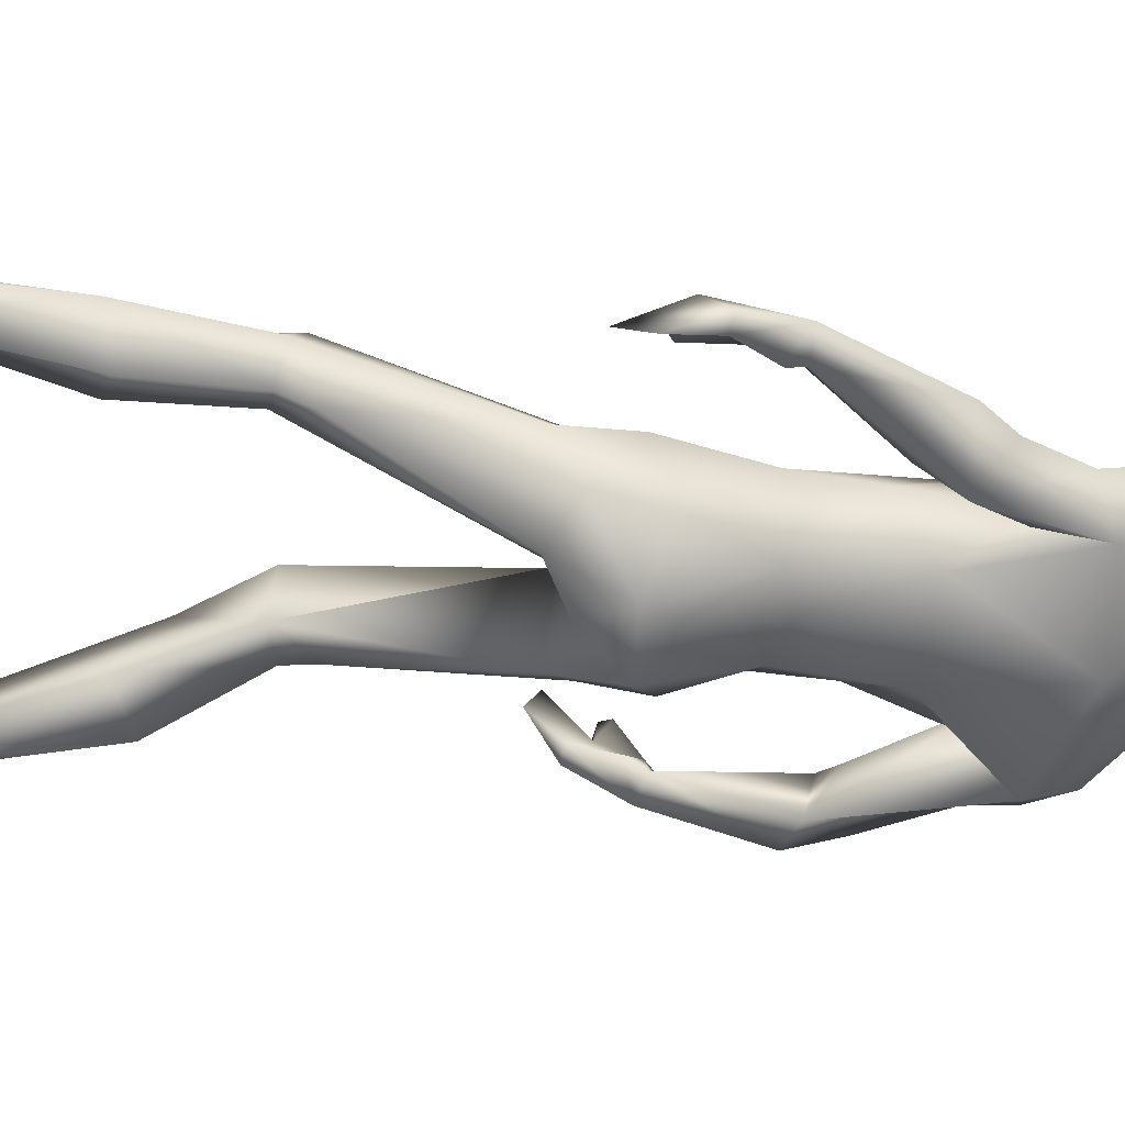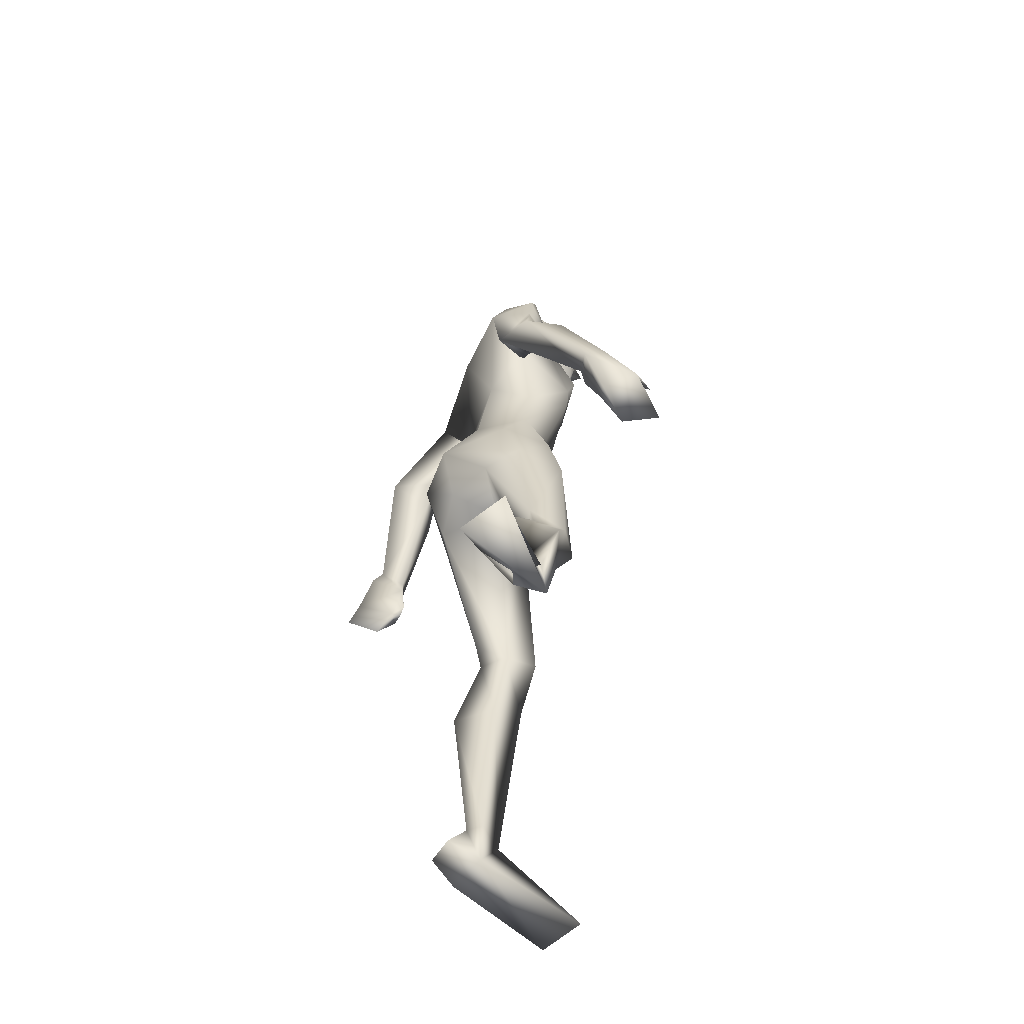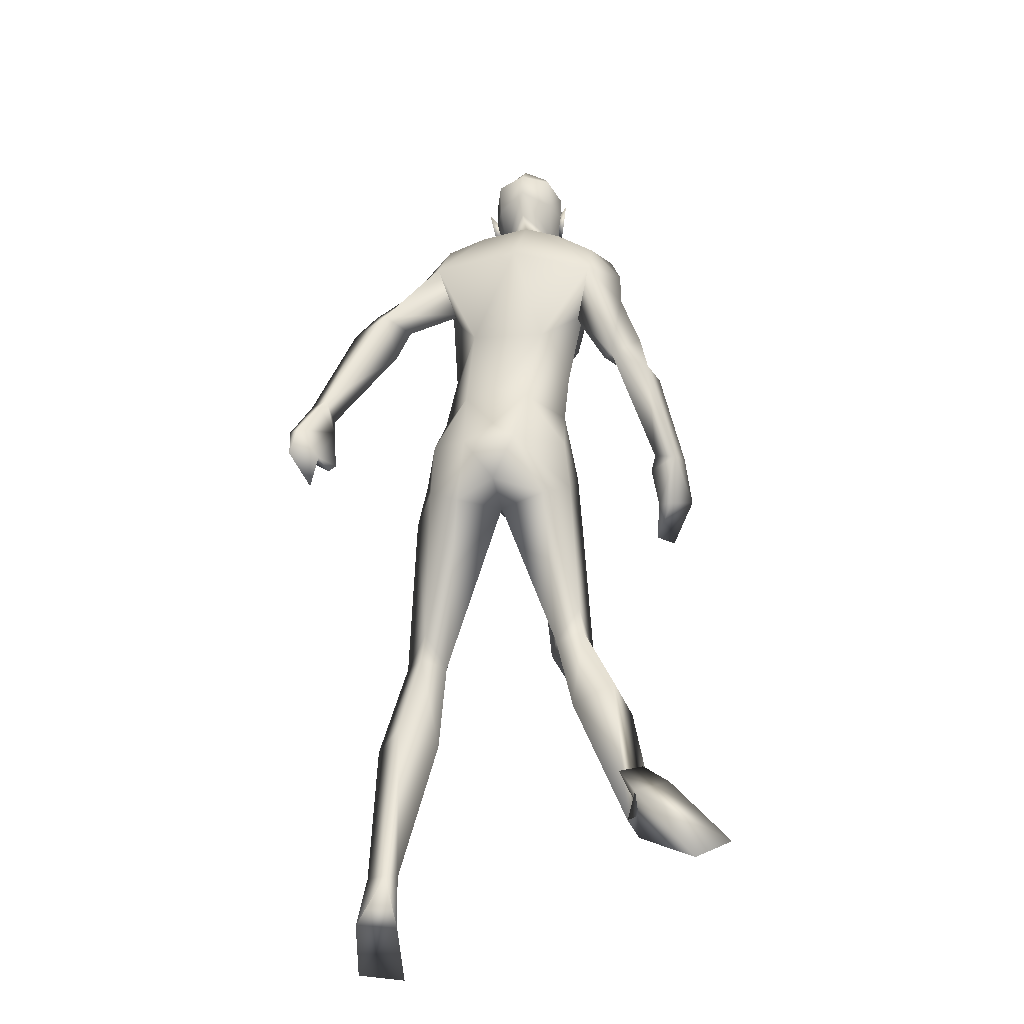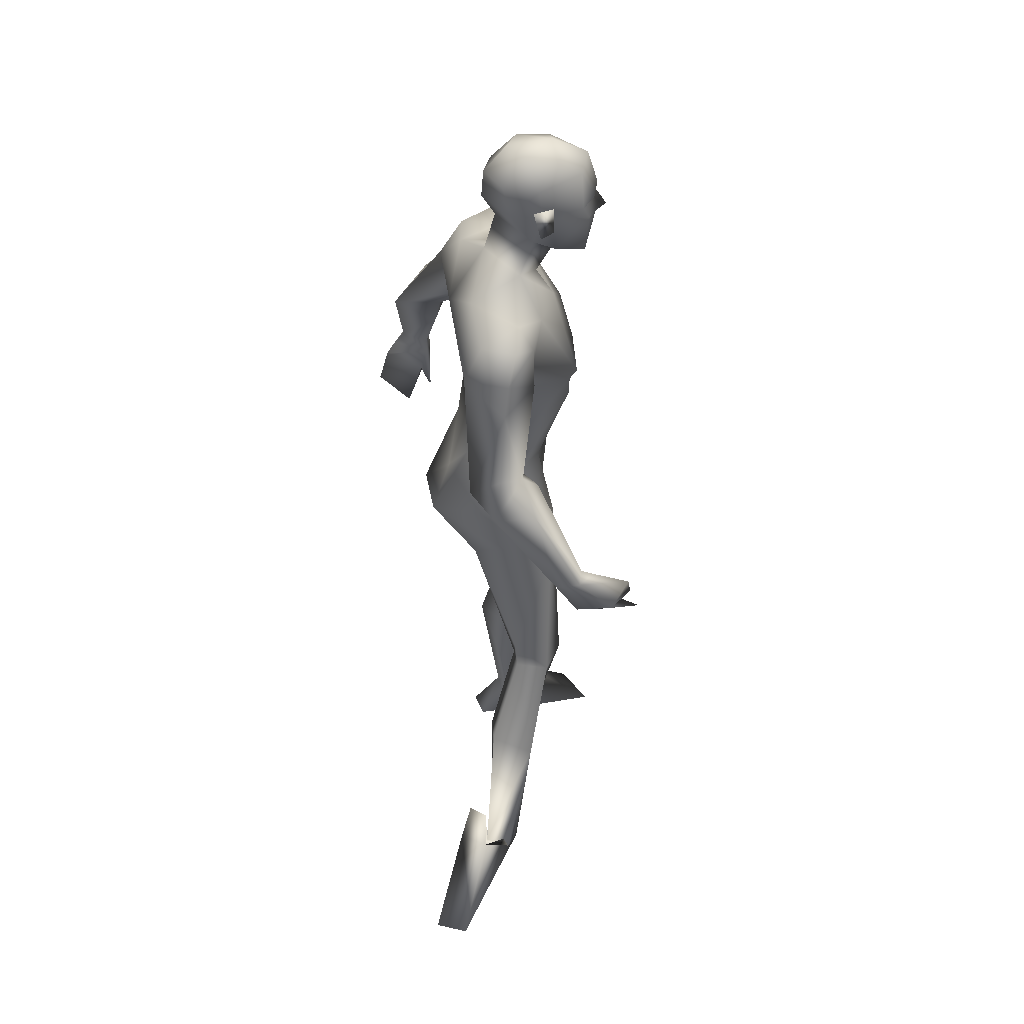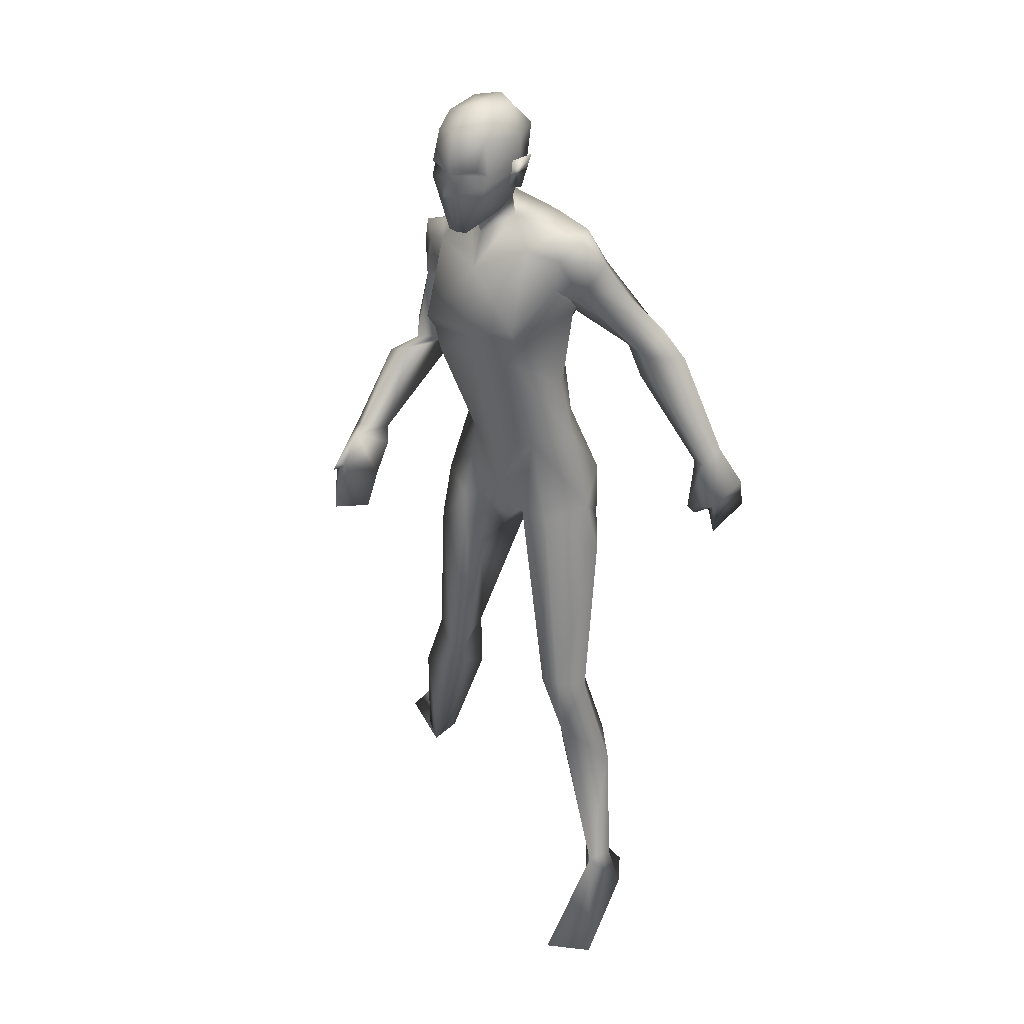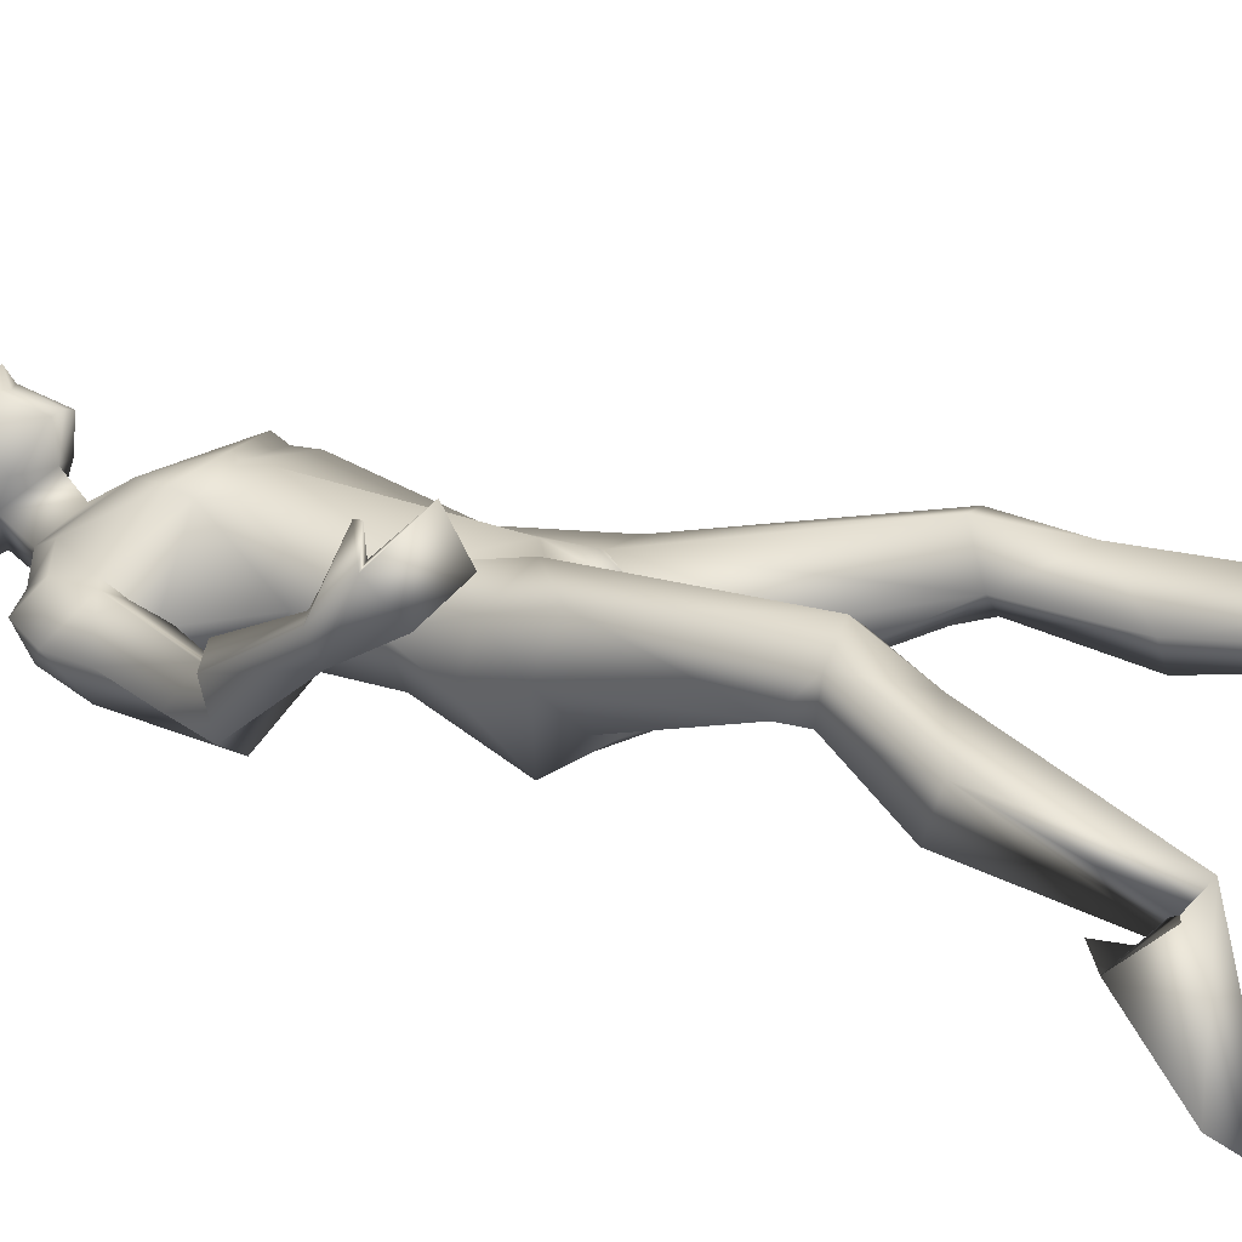
<metadata>
{"format":"obj","ext":"obj","renderer":"f3d","projection":"perspective","resolution":1024,"background":"white","views":[{"elev":-56.5,"azim":85.9,"up":"+Z"},{"elev":-62.1,"azim":-111.5,"up":"+Y"},{"elev":-30.9,"azim":-167.6,"up":"+Y"},{"elev":42.1,"azim":-100.2,"up":"+Y"},{"elev":32.9,"azim":36.2,"up":"+Y"},{"elev":17.2,"azim":-57.6,"up":"+Z"}]}
</metadata>
<code>
o Man_Body
v -0.002078 4.311 -0.1968
v 0.2524 4.242 -0.214
v -0.244 4.208 -0.2242
v 0.5088 4.219 0.1225
v -0.5045 4.151 0.1016
v 0.2793 4.181 0.3347
v -0.2782 4.144 0.3231
v -0.00063 4.154 0.4524
v -0.1696 5.605 -0.3229
v 0.1139 5.907 -0.1881
v -0.5318 5.805 -0.2156
v 0.1962 5.773 0.3044
v -0.6118 5.654 0.2722
v -0.1975 5.577 0.4396
v 0.2474 5.127 0.537
v -0.5139 5.024 0.5053
v -0.136 5.081 0.5685
v -0.07862 4.876 -0.1461
v 0.211 4.916 -0.1313
v -0.3687 4.838 -0.1554
v 0.4275 4.681 0.1688
v -0.5392 4.551 0.1286
v 0.2377 4.954 0.5453
v -0.4597 4.86 0.5164
v -0.1155 4.932 0.5588
v 0.256 5.233 0.584
v -0.5539 5.123 0.5504
v -0.1445 5.135 0.5992
v -0.2242 6.049 -0.07339
v -0.0168 5.952 0.1596
v -0.4306 5.927 0.1487
v -0.2201 5.813 0.3051
v 0.5855 2.208 0.6055
v -0.3113 2.139 0.4105
v 0.8463 2.131 0.3843
v -0.6546 2.114 0.3442
v 0.1906 3.572 0.3506
v -0.1906 3.572 0.3506
v 0.01105 3.316 0.04493
v 0.2975 3.23 -0.3015
v -0.372 3.276 -0.1942
v 1.085 0.3855 0.2988
v -1.16 0.489 -0.07508
v 0.9217 0.3652 0.2027
v -1.067 0.4995 -0.2415
v 0.8544 0.38 0.3008
v -0.9597 0.4841 -0.1904
v 1.004 0.3784 0.4719
v -1.008 0.4299 0.02525
v 0.3989 5.492 0.2369
v -0.7315 5.339 0.1899
v 0.01802 6.141 0.242
v -0.3837 6.165 0.2467
v -0.1885 5.987 0.4271
v -0.1763 6.291 0.01679
v 0.5587 5.427 0.1346
v -0.8413 5.252 0.1799
v 0.4349 5.85 -0.1305
v -0.8166 5.614 -0.1958
v 0.4296 5.724 0.2308
v -0.8001 5.542 0.1795
v 0.4978 5.561 -0.286
v -0.8014 5.336 -0.3181
v 0.7539 5.458 -0.1298
v -1.029 5.144 -0.06873
v 0.5454 5.87 0.1051
v -0.9446 5.63 0.03038
v 0.3229 5.877 0.1528
v -0.7384 5.709 0.08393
v 0.4388 5.249 0.05365
v -0.5929 5.175 0.04826
v 0.9248 4.913 -0.2021
v -1.062 4.582 0.05783
v 1.011 5.092 -0.3371
v -1.183 4.679 -0.1254
v 0.8562 4.887 -0.6074
v 0.7253 4.927 -0.2781
v -0.8689 4.617 -0.02864
v 1.444 4.108 -0.2727
v -1.438 3.812 0.4189
v 1.511 4.213 -0.402
v -1.381 3.758 0.258
v 1.358 4.197 -0.4981
v -1.211 3.808 0.2972
v 1.34 4.099 -0.3149
v -1.34 3.858 0.4529
v 1.072 4.681 -0.2005
v -1.302 4.409 0.1078
v 1.178 4.902 -0.3672
v -1.246 4.372 -0.1808
v -0.9751 4.436 -0.3173
v 0.8317 4.68 -0.3008
v -1.078 4.526 0.1675
v 0 3.378 -0.3308
v 0.6493 3.649 0.1155
v -0.5734 3.652 0.2739
v -0 3.748 0.418
v 0.5064 3.786 -0.2319
v -0.5332 3.777 -0.08916
v 0.1979 3.639 -0.4958
v -0.1979 3.639 -0.4958
v 0.4199 3.543 0.3615
v -0.295 3.556 0.4457
v 0 3.893 -0.3341
v 0.5454 3.394 -0.1782
v -0.5531 3.425 0.01927
v 0.7346 1.727 0.542
v -0.5403 1.695 0.3055
v 1.032 1.394 0.284
v -0.9702 1.455 0.1535
v 0.8077 1.458 0.03709
v -0.8851 1.592 -0.1452
v 0.5529 1.39 0.2656
v -0.5654 1.458 -0.1027
v 0.6893 2.11 0.1912
v -0.6213 2.166 0.1023
v -0.1763 6.849 0.4226
v -0.17 6.717 0.6705
v -0.1687 6.472 0.7442
v -0.1692 6.415 0.7308
v -0.0891 6.283 0.7138
v -0.251 6.283 0.7182
v -0.1724 5.958 0.6654
v -0.09747 5.963 0.6455
v -0.2483 5.963 0.6497
v 0.0519 6.331 0.6307
v -0.396 6.332 0.6429
v 0.05931 6.412 0.5855
v -0.4054 6.414 0.5983
v 0.02414 6.668 0.5784
v -0.3691 6.669 0.5892
v 0.03178 6.763 0.4361
v -0.3839 6.764 0.4475
v -0.01867 6.813 0.1924
v -0.3466 6.814 0.2013
v 0.1043 6.613 0.2591
v -0.4669 6.614 0.2748
v 0.1114 6.405 0.2831
v -0.474 6.407 0.2991
v -0.1913 6.461 -0.08158
v -0.1903 6.655 -0.06657
v -0.1853 6.836 0.09752
v 1.13 -0.006162 0.1959
v -1.283 0.7063 -0.2922
v 1.004 0.03432 -0.008683
v -1.095 0.8561 -0.2544
v 0.8414 -0.01279 0.283
v -1.06 0.5899 -0.4589
v 0.994 -0.1586 1.072
v -1.492 -0.03867 -0.7511
v 1.315 -0.1422 0.9247
v -1.721 0.1323 -0.543
v 0.8061 0.03314 0.03231
v -0.9346 0.7917 -0.3603
v -0.1704 6.238 0.7086
v -0.1674 6.284 0.8118
v 0.01804 6.465 0.671
v -0.3592 6.466 0.6813
v 0.1592 6.484 0.2056
v -0.5254 6.487 0.2244
v 0.1065 6.469 0.3592
v -0.4646 6.47 0.3748
v 0.08438 6.263 0.3674
v -0.4432 6.265 0.3818
v 0.1149 6.24 0.2692
v -0.4792 6.242 0.2854
v 0.03966 6.377 0.3034
v -0.4014 6.379 0.3155
v 0.02941 6.407 0.0745
v -0.4035 6.408 0.08635
v 0.02515 6.632 0.02315
v -0.4007 6.634 0.03481
v 0.6459 2.295 0.1351
v -0.5951 2.362 0.09087
v 0.7369 2.219 0.6018
v -0.4414 2.138 0.4888
v 0.5157 2.079 0.3285
v -0.4059 2.108 0.1134
v 1.628 3.885 -0.5585
v -1.309 3.427 0.4324
v 1.539 3.758 -0.2993
v -1.454 3.547 0.6685
v 1.575 3.598 -0.6913
v -1.155 3.246 0.6482
v 1.462 3.414 -0.4638
v -1.258 3.337 0.9303
v 1.373 3.642 -0.2992
v -1.348 3.6 0.8315
v 1.546 3.866 -0.6238
v -1.206 3.441 0.4578
v 1.447 3.752 -0.3545
v -1.354 3.58 0.6898
v 1.389 4.097 -0.5668
v -1.17 3.7 0.345
v 1.335 3.999 -0.3132
v -1.333 3.809 0.5403
v 1.314 3.685 -0.2939
v -1.319 3.666 0.8207
v 0.7035 3.237 0.03825
v -0.5857 3.25 0.3706
v -0.381 6.087 0.4094
v 0.02262 6.086 0.3983
v -0.07785 3.527 0.3904
v 0.07785 3.527 0.3904
v -0 3.354 0.3296
v -1.028 5.409 -0.04073
v 0.6946 5.696 0.0128
v 0.3255 5.308 0.04667
v -0.6908 5.097 0.006738
f 50 26 15
f 16 27 51
f 68 30 12
f 13 31 69
f 50 12 26
f 27 13 51
f 10 58 62
f 63 59 11
f 60 66 68
f 69 67 61
f 9 62 19
f 20 63 9
f 19 18 9
f 9 18 20
f 10 62 9
f 9 63 11
f 68 12 60
f 61 13 69
f 98 4 95
f 96 5 99
f 98 2 4
f 5 3 99
f 72 87 89
f 90 88 73
f 72 89 74
f 75 90 73
f 77 92 72
f 73 93 78
f 92 87 72
f 73 88 93
f 37 102 6
f 7 103 38
f 39 94 40
f 41 94 39
f 104 1 2
f 3 1 104
f 95 105 98
f 99 106 96
f 100 98 105
f 106 99 101
f 100 104 2
f 3 104 101
f 2 98 100
f 101 99 3
f 6 102 95
f 96 103 7
f 95 4 6
f 7 5 96
f 107 175 33
f 34 176 108
f 177 173 115
f 116 174 178
f 173 35 115
f 116 36 174
f 118 132 117
f 117 133 118
f 132 134 117
f 117 135 133
f 134 142 117
f 117 142 135
f 149 151 48
f 49 152 150
f 145 153 44
f 45 154 146
f 120 156 121
f 122 156 120
f 121 156 155
f 155 156 122
f 54 124 123
f 123 125 54
f 155 123 121
f 122 123 155
f 123 124 121
f 122 125 123
f 147 143 151
f 152 144 148
f 147 151 149
f 150 152 148
f 143 147 145
f 146 148 144
f 147 153 145
f 146 154 148
f 44 153 147
f 148 154 45
f 44 147 46
f 47 148 45
f 48 151 143
f 144 152 49
f 48 143 42
f 43 144 49
f 48 46 147
f 148 47 49
f 48 147 149
f 150 148 49
f 44 42 143
f 144 43 45
f 44 143 145
f 146 144 45
f 130 136 132
f 133 137 131
f 136 134 132
f 133 135 137
f 119 130 118
f 118 131 119
f 121 126 120
f 120 127 122
f 126 128 120
f 120 129 127
f 107 33 177
f 178 34 108
f 107 177 113
f 114 178 108
f 48 107 113
f 114 108 49
f 48 113 46
f 47 114 49
f 113 177 115
f 116 178 114
f 113 115 111
f 112 116 114
f 46 113 111
f 112 114 47
f 46 111 44
f 45 112 47
f 111 115 109
f 110 116 112
f 115 35 109
f 110 36 116
f 44 111 109
f 110 112 45
f 44 109 42
f 43 110 45
f 109 35 107
f 108 36 110
f 35 175 107
f 108 176 36
f 42 109 48
f 49 110 43
f 109 107 48
f 49 108 110
f 100 105 40
f 41 106 101
f 100 40 94
f 94 41 101
f 76 83 92
f 93 84 91
f 83 85 92
f 93 86 84
f 76 92 77
f 78 93 91
f 92 85 87
f 88 86 93
f 85 79 87
f 88 80 86
f 89 81 83
f 84 82 90
f 89 83 76
f 91 84 90
f 74 89 76
f 91 90 75
f 87 79 81
f 82 80 88
f 87 81 89
f 90 82 88
f 56 60 50
f 51 61 57
f 60 12 50
f 51 13 61
f 56 77 72
f 73 78 57
f 62 64 76
f 91 65 63
f 64 74 76
f 91 75 65
f 64 56 72
f 73 57 65
f 64 72 74
f 75 73 65
f 10 68 58
f 59 69 11
f 68 66 58
f 59 67 69
f 10 29 30
f 31 29 11
f 10 30 68
f 69 31 11
f 15 23 21
f 22 24 16
f 30 29 55
f 55 29 31
f 30 55 52
f 53 55 31
f 32 30 52
f 53 31 32
f 32 52 54
f 54 53 32
f 12 30 14
f 14 31 13
f 30 32 14
f 14 32 31
f 26 12 14
f 14 13 27
f 26 14 28
f 28 14 27
f 15 26 28
f 28 27 16
f 15 28 17
f 17 28 16
f 23 15 17
f 17 16 24
f 23 17 25
f 25 17 24
f 6 23 25
f 25 24 7
f 6 25 8
f 8 25 7
f 4 21 23
f 24 22 5
f 4 23 6
f 7 24 5
f 2 19 4
f 5 20 3
f 19 21 4
f 5 22 20
f 1 18 19
f 18 1 20
f 2 1 19
f 20 1 3
f 130 157 128
f 129 158 131
f 157 120 128
f 129 120 158
f 120 157 119
f 119 158 120
f 157 130 119
f 119 131 158
f 138 128 126
f 127 129 139
f 52 55 140
f 140 55 53
f 9 29 10
f 11 29 9
f 141 142 134
f 135 142 141
f 128 138 136
f 137 139 129
f 136 130 128
f 129 131 137
f 118 130 132
f 133 131 118
f 6 8 97
f 97 8 7
f 97 37 6
f 7 38 97
f 159 167 161
f 162 168 160
f 161 167 163
f 164 168 162
f 163 167 165
f 166 168 164
f 165 167 159
f 160 168 166
f 140 169 52
f 53 170 140
f 169 138 52
f 53 139 170
f 136 171 134
f 135 172 137
f 171 141 134
f 135 141 172
f 105 173 40
f 41 174 106
f 177 40 173
f 174 41 178
f 181 187 191
f 192 188 182
f 181 191 185
f 186 192 182
f 179 183 189
f 190 184 180
f 79 195 197
f 198 196 80
f 195 79 85
f 86 80 196
f 81 193 83
f 84 194 82
f 81 179 189
f 190 180 82
f 81 189 193
f 194 190 82
f 195 191 197
f 198 192 196
f 191 187 197
f 198 188 192
f 183 185 191
f 192 186 184
f 183 191 189
f 190 192 184
f 181 79 197
f 198 80 182
f 181 197 187
f 188 198 182
f 179 181 183
f 184 182 180
f 181 185 183
f 184 186 182
f 175 102 33
f 34 103 176
f 102 37 33
f 34 38 103
f 39 177 37
f 38 178 39
f 177 33 37
f 38 34 178
f 40 177 39
f 39 178 41
f 141 171 169
f 170 172 141
f 141 169 140
f 140 170 141
f 138 169 136
f 137 170 139
f 169 171 136
f 137 172 170
f 161 165 159
f 160 166 162
f 161 163 165
f 166 164 162
f 195 85 83
f 84 86 196
f 83 193 195
f 196 194 84
f 189 191 195
f 196 192 190
f 195 193 189
f 190 194 196
f 81 79 181
f 182 80 82
f 181 179 81
f 82 180 182
f 35 199 175
f 95 199 105
f 200 36 176
f 200 96 106
f 174 36 200
f 200 106 174
f 103 96 200
f 200 176 103
f 102 175 199
f 199 95 102
f 173 105 199
f 199 35 173
f 125 201 54
f 201 53 54
f 52 202 54
f 202 124 54
f 138 126 202
f 202 52 138
f 139 53 201
f 201 127 139
f 124 202 126
f 126 121 124
f 127 201 125
f 125 122 127
f 204 37 97
f 97 38 203
f 206 67 59
f 206 65 57
f 66 207 58
f 64 207 56
f 60 56 207
f 207 66 60
f 61 67 206
f 206 57 61
f 62 58 207
f 207 64 62
f 63 65 206
f 206 59 63
f 50 208 56
f 208 77 56
f 76 77 208
f 208 62 76
f 15 21 70
f 70 50 15
f 62 70 19
f 70 21 19
f 209 22 16
f 16 51 209
f 63 20 209
f 20 22 209
f 71 78 91
f 91 63 71
f 51 57 71
f 57 78 71
f 51 63 209
f 51 71 63
f 50 70 62
f 50 62 208
f 94 101 100
f 100 101 104
f 97 203 204
f 204 203 205
f 205 37 204
f 38 205 203
f 37 205 39
f 205 38 39

</code>
